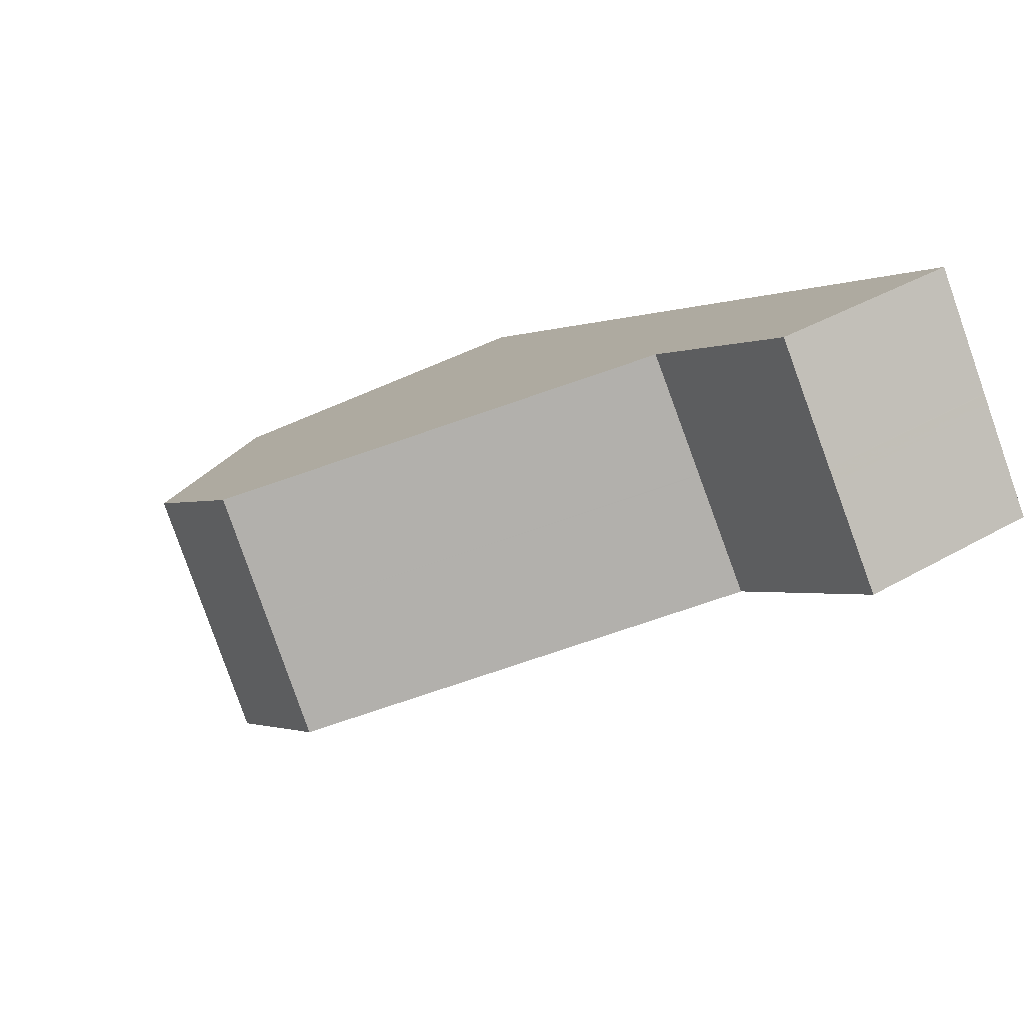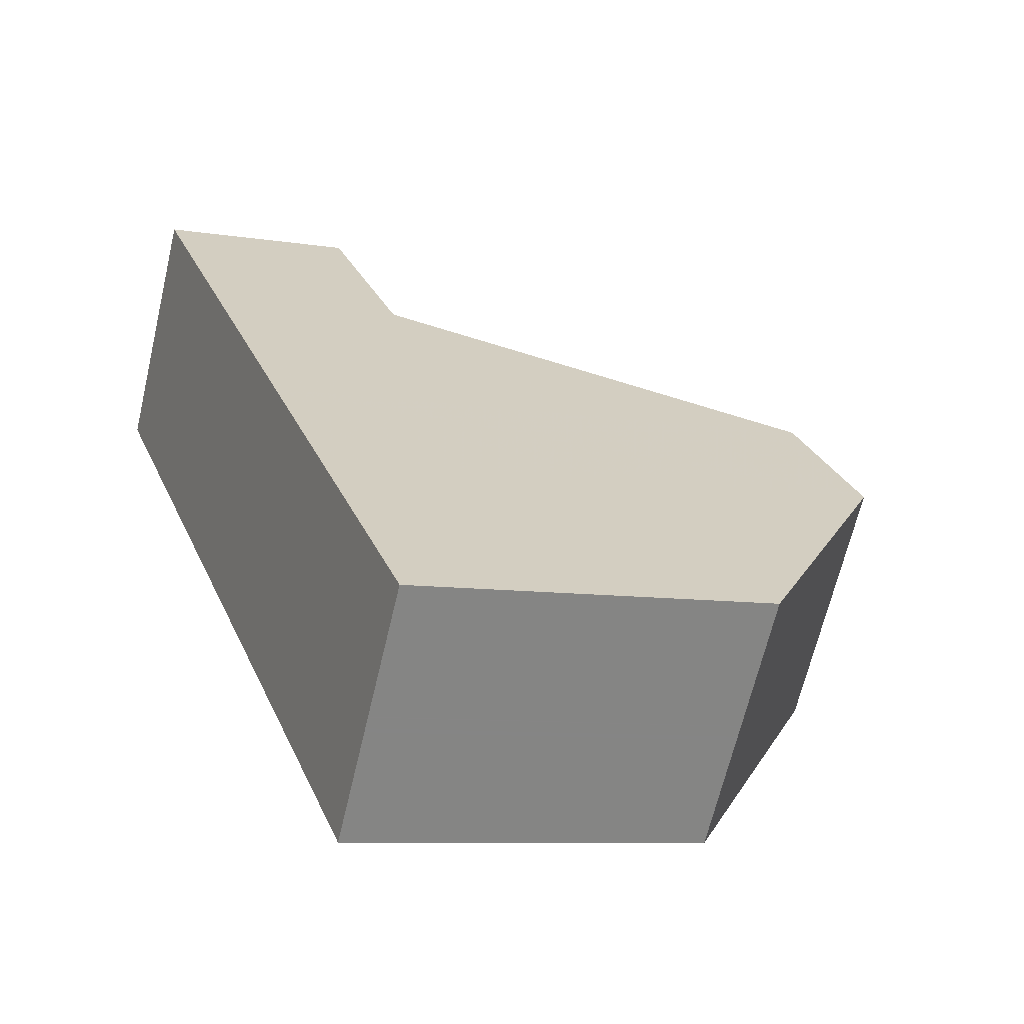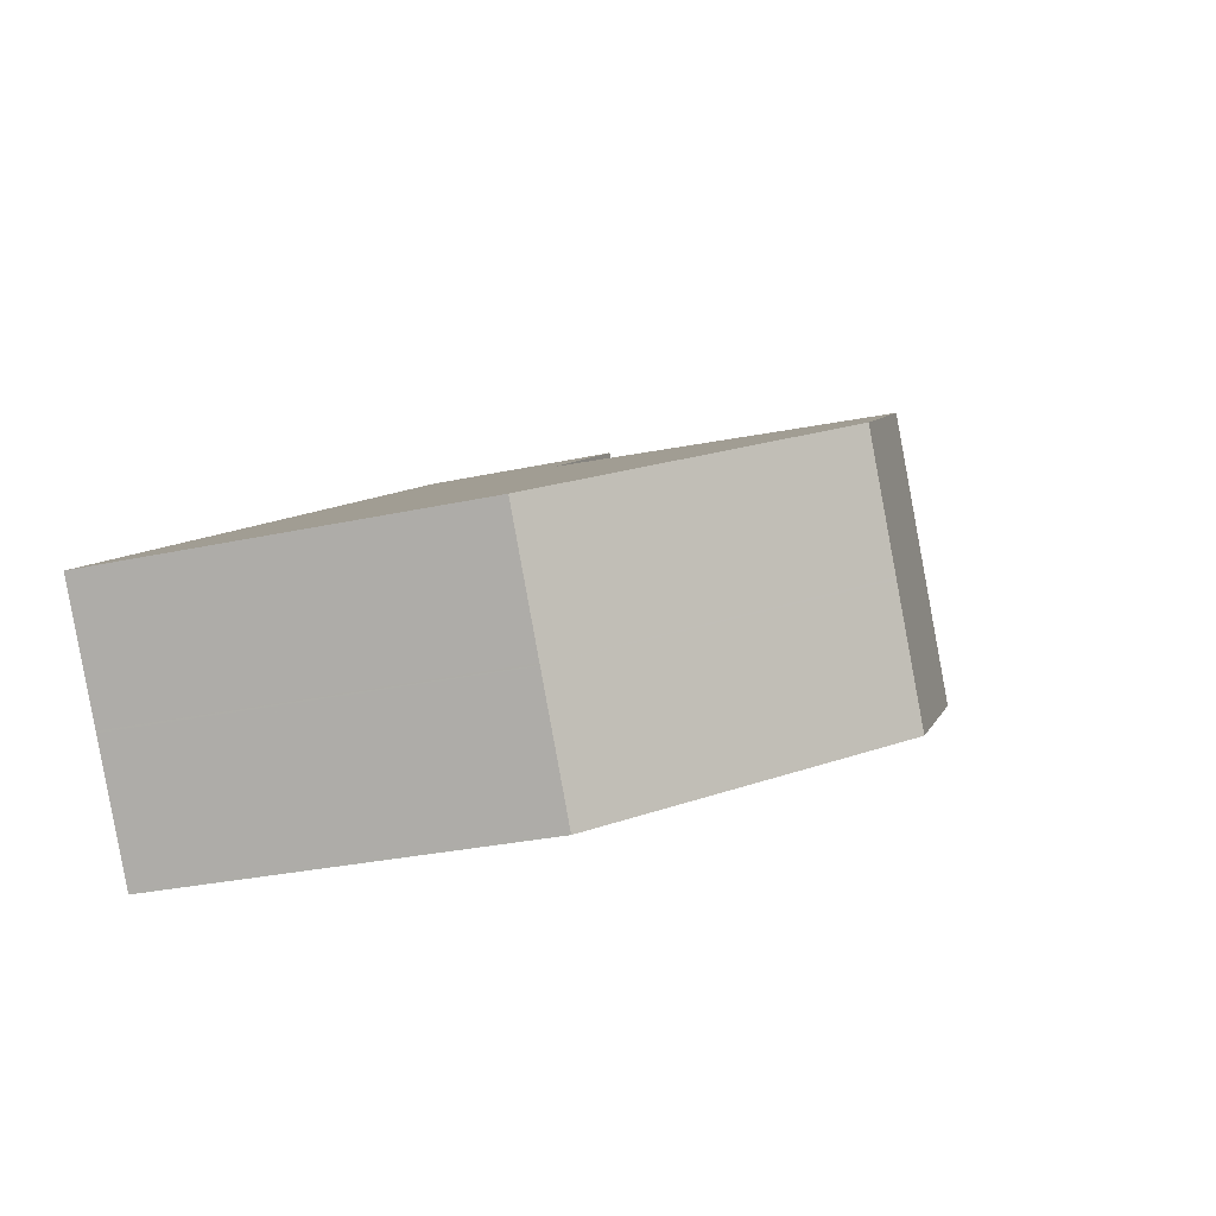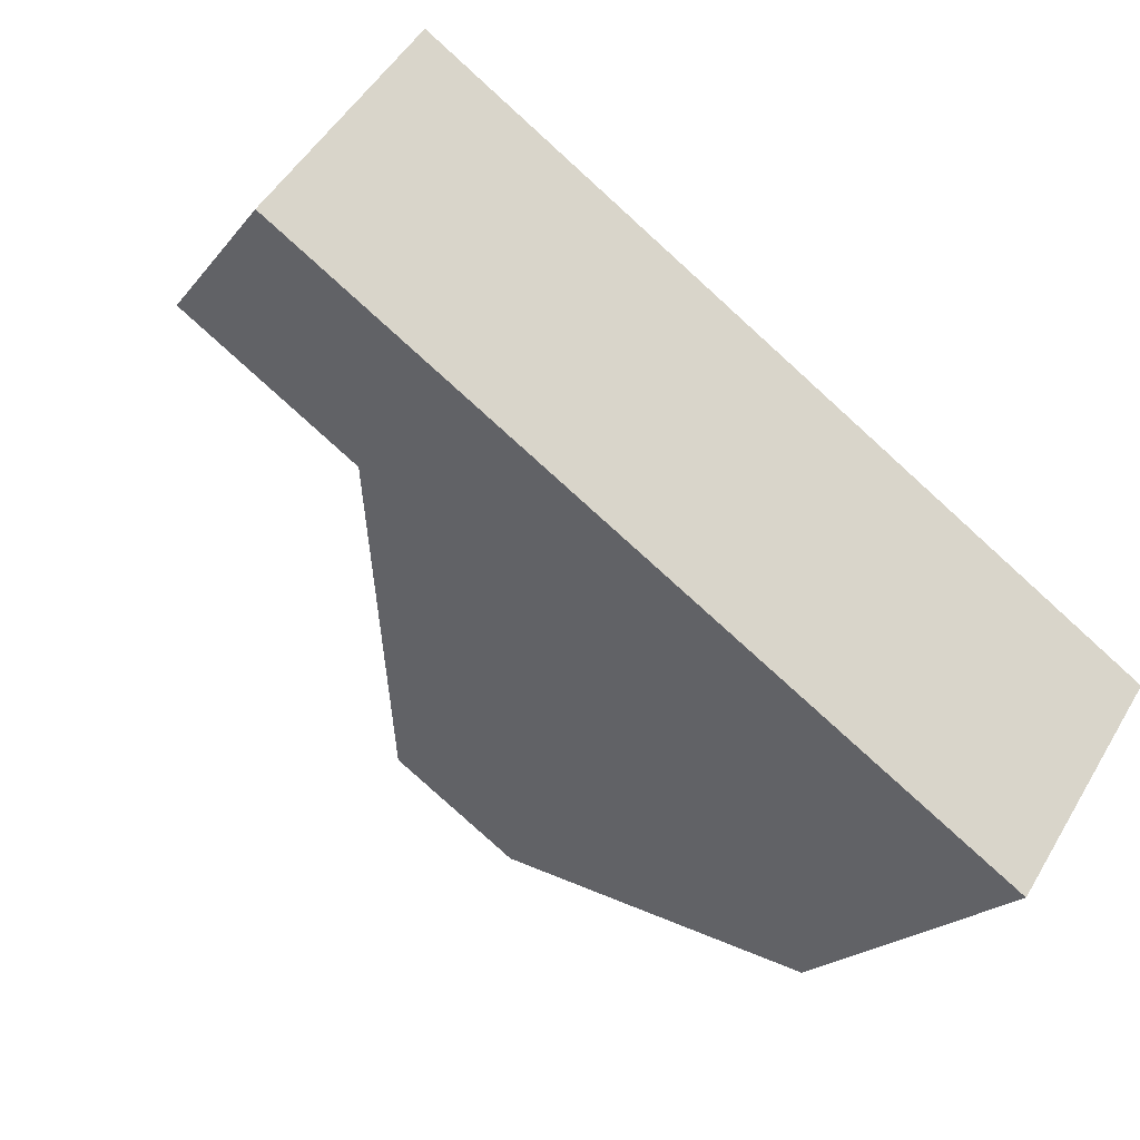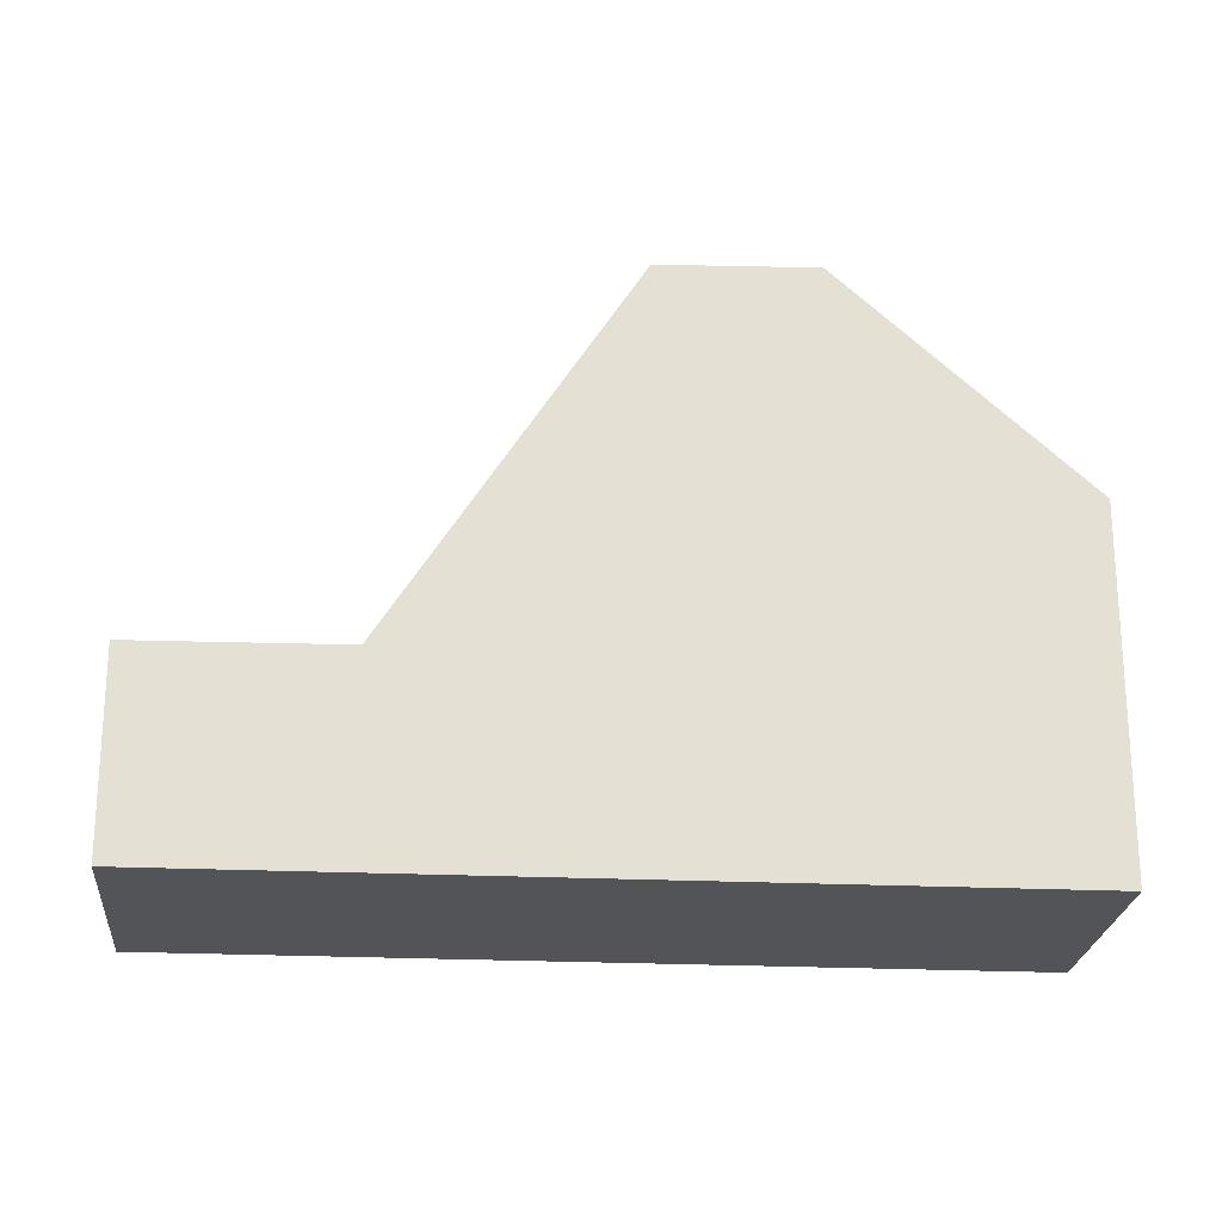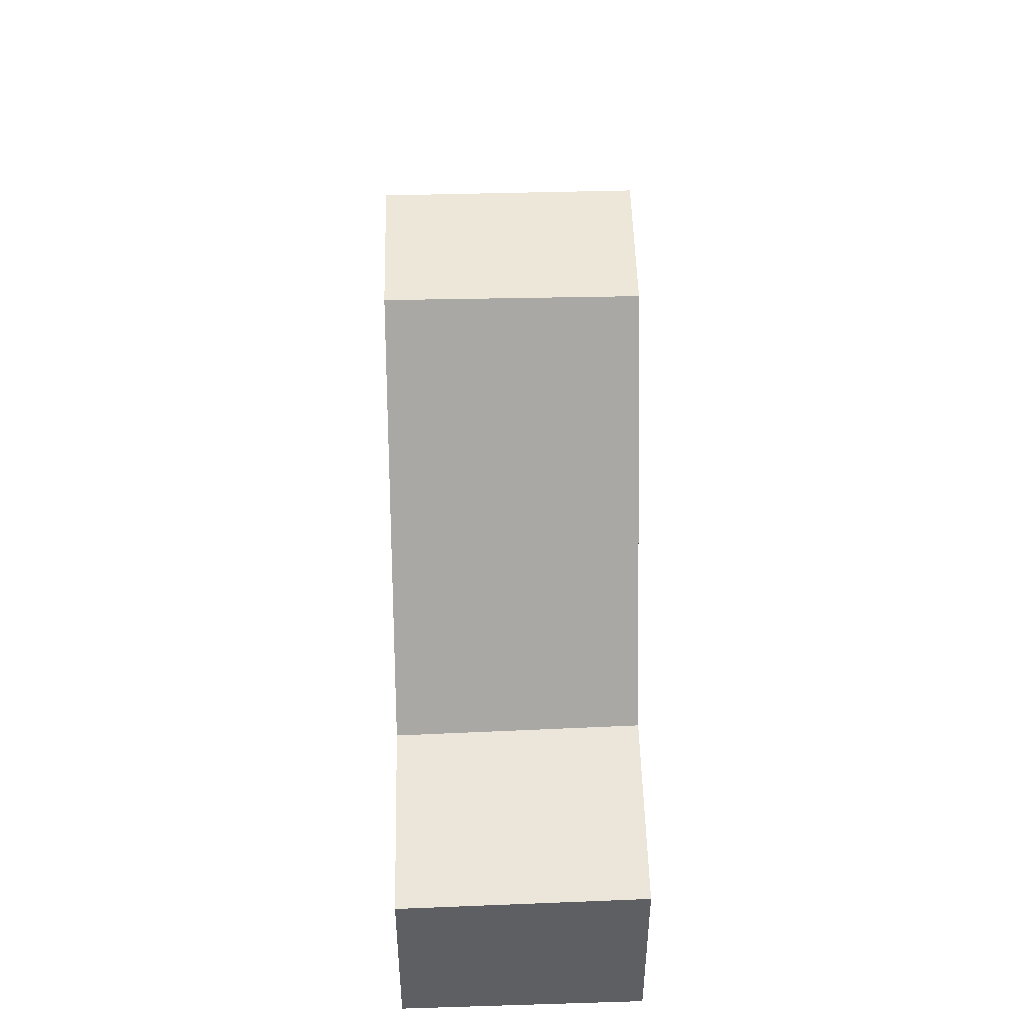
<metadata>
{"format":"obj","ext":"obj","renderer":"f3d","projection":"perspective","resolution":1024,"background":"white","views":[{"elev":39.0,"azim":54.3,"up":"+Y"},{"elev":-8.4,"azim":-114.0,"up":"+Y"},{"elev":-28.2,"azim":-71.4,"up":"+Y"},{"elev":-20.3,"azim":153.1,"up":"+Y"},{"elev":-23.1,"azim":-150.6,"up":"+Z"},{"elev":47.9,"azim":122.6,"up":"+Z"}]}
</metadata>
<code>
v -463 -1618 2.864
v -460.9 -1620 2.802
v -471.3 -1628 5.217
v -473.3 -1624 5.223
v -463.4 -1622 2.833
v -465.5 -1619 2.896
v -464.5 -1621 2.864
v -461.9 -1619 2.833
v -465.5 -1619 2.896
v -463 -1618 2.864
v -465.5 -1619 2.896
v -463.4 -1622 2.833
v -470.4 -1622 8.456
v -468.3 -1625 8.465
v -469.3 -1624 8.46
v -470.4 -1622 8.456
v -468.3 -1625 8.465
v -470.4 -1622 8.456
v -466.4 -1624 8.406
v -468.5 -1621 8.397
v -468.5 -1621 8.397
v -466.4 -1624 8.406
v -472.3 -1626 5.22
v -469.3 -1624 8.46
v -467.4 -1623 8.402
v -464.5 -1621 2.864
v -467.4 -1623 8.402
v -473.3 -1624 5.223
v -465.5 -1619 2.896
v -468.5 -1621 8.397
v -470.4 -1622 8.456
v -468.5 -1621 8.397
v -468.3 -1625 8.465
v -466.4 -1624 8.406
v -463.4 -1622 2.833
v -460.9 -1620 2.802
v -468.3 -1625 8.465
v -471.3 -1627 5.217
v -463.4 -1622 2.833
v -466.4 -1624 8.406
v -464.3 -1621 2.861
v -461.8 -1619 2.829
v -469.2 -1624 8.461
v -472.2 -1626 5.22
v -464.3 -1621 2.861
v -467.3 -1623 8.402
v -467.3 -1623 8.402
v -469.2 -1624 8.461
v -464.6 -1621 2.868
v -462.1 -1619 2.837
v -469.5 -1624 8.459
v -469.5 -1624 8.459
v -467.6 -1623 8.401
v -472.4 -1626 5.22
v -464.6 -1621 2.868
v -467.6 -1623 8.401
v -464.4 -1621 2.862
v -461.9 -1619 2.83
v -469.2 -1624 8.46
v -472.2 -1626 5.22
v -464.4 -1621 2.862
v -467.4 -1623 8.402
v -467.4 -1623 8.402
v -469.2 -1624 8.46
v -464.5 -1621 2.865
v -462 -1619 2.834
v -469.3 -1624 8.46
v -472.3 -1626 5.22
v -464.5 -1621 2.865
v -467.5 -1623 8.402
v -467.5 -1623 8.402
v -469.3 -1624 8.46
v -468.7 -1625 8.463
v -466.8 -1624 8.404
v -463.8 -1622 2.846
v -461.3 -1620 2.814
v -468.7 -1625 8.463
v -471.7 -1627 5.218
v -463.8 -1622 2.846
v -466.8 -1624 8.404
v -464.5 -1621 2.864
v -461.9 -1619 2.833
v -469.3 -1624 8.46
v -472.3 -1626 5.22
v -464.5 -1621 2.864
v -467.4 -1623 8.402
v -469.3 -1624 8.46
v -467.4 -1623 8.402
v -463 -1618 2.864
v -463 -1618 2.864
v -463 -1618 0
v -463 -1618 -4.441e-16
v -463.4 -1622 2.833
v -460.9 -1620 2.802
v -460.9 -1620 -4.441e-16
v -463.4 -1622 0
v -471.3 -1627 5.217
v -471.3 -1628 5.217
v -471.3 -1628 0
v -471.3 -1627 -8.882e-16
v -470.4 -1622 8.456
v -473.3 -1624 5.223
v -473.3 -1624 0
v -470.4 -1622 0
v -463 -1618 2.864
v -465.5 -1619 2.896
v -465.5 -1619 0
v -463 -1618 0
v -461.9 -1619 2.83
v -461.9 -1619 2.833
v -461.9 -1619 0
v -461.9 -1619 0
v -462.1 -1619 2.837
v -463 -1618 2.864
v -463 -1618 -4.441e-16
v -462.1 -1619 0
v -466.4 -1624 8.406
v -463.4 -1622 2.833
v -463.4 -1622 0
v -466.4 -1624 0
v -471.3 -1628 5.217
v -468.3 -1625 8.465
v -468.3 -1625 1.776e-15
v -471.3 -1628 0
v -468.5 -1621 8.397
v -470.4 -1622 8.456
v -470.4 -1622 0
v -468.5 -1621 0
v -465.5 -1619 2.896
v -468.5 -1621 8.397
v -468.5 -1621 0
v -465.5 -1619 0
v -468.3 -1625 8.465
v -466.4 -1624 8.406
v -466.4 -1624 0
v -468.3 -1625 1.776e-15
v -472.3 -1626 5.22
v -472.3 -1626 5.22
v -472.3 -1626 0
v -472.3 -1626 0
v -473.3 -1624 5.223
v -473.3 -1624 5.223
v -473.3 -1624 0
v -473.3 -1624 0
v -460.9 -1620 2.802
v -460.9 -1620 2.802
v -460.9 -1620 0
v -460.9 -1620 -4.441e-16
v -471.7 -1627 5.218
v -471.3 -1627 5.217
v -471.3 -1627 -8.882e-16
v -471.7 -1627 8.882e-16
v -461.3 -1620 2.814
v -461.8 -1619 2.829
v -461.8 -1619 0
v -461.3 -1620 0
v -472.2 -1626 5.22
v -472.2 -1626 5.22
v -472.2 -1626 0
v -472.2 -1626 0
v -462 -1619 2.834
v -462.1 -1619 2.837
v -462.1 -1619 0
v -462 -1619 0
v -473.3 -1624 5.223
v -472.4 -1626 5.22
v -472.4 -1626 -8.882e-16
v -473.3 -1624 0
v -461.8 -1619 2.829
v -461.9 -1619 2.83
v -461.9 -1619 0
v -461.8 -1619 0
v -472.3 -1626 5.22
v -472.2 -1626 5.22
v -472.2 -1626 0
v -472.3 -1626 0
v -461.9 -1619 2.833
v -462 -1619 2.834
v -462 -1619 0
v -461.9 -1619 0
v -472.4 -1626 5.22
v -472.3 -1626 5.22
v -472.3 -1626 0
v -472.4 -1626 -8.882e-16
v -460.9 -1620 2.802
v -461.3 -1620 2.814
v -461.3 -1620 0
v -460.9 -1620 0
v -472.2 -1626 5.22
v -471.7 -1627 5.218
v -471.7 -1627 8.882e-16
v -472.2 -1626 0
v -461.9 -1619 2.833
v -461.9 -1619 2.833
v -461.9 -1619 0
v -461.9 -1619 0
v -472.3 -1626 5.22
v -472.3 -1626 5.22
v -472.3 -1626 0
v -472.3 -1626 0
v -463 -1618 0
v -460.9 -1620 0
v -471.3 -1628 0
v -473.3 -1624 0
f 9 6 1 10
f 28 4 13 16
f 34 22 17 33
f 75 41 42 76
f 49 9 10 50
f 30 20 11 29
f 78 44 43 77
f 72 52 53 71
f 80 46 45 79
f 54 28 16 51
f 56 30 29 55
f 31 18 21 32
f 64 24 25 63
f 36 2 5 35
f 37 14 3 38
f 39 12 19 40
f 58 42 41 57
f 59 43 44 60
f 61 45 46 62
f 74 34 33 73
f 81 65 66 82
f 52 31 32 53
f 84 68 67 83
f 86 70 69 85
f 57 7 8 58
f 60 23 15 59
f 62 27 26 61
f 63 47 48 64
f 65 49 50 66
f 68 54 51 67
f 70 56 55 69
f 88 25 24 87
f 73 48 47 74
f 76 36 35 75
f 77 37 38 78
f 79 39 40 80
f 82 8 7 81
f 83 15 23 84
f 85 26 27 86
f 87 72 71 88
f 90 91 92 89
f 94 95 96 93
f 98 99 100 97
f 102 103 104 101
f 106 107 108 105
f 110 111 112 109
f 114 115 116 113
f 118 119 120 117
f 122 123 124 121
f 126 127 128 125
f 130 131 132 129
f 134 135 136 133
f 138 139 140 137
f 142 143 144 141
f 146 147 148 145
f 150 151 152 149
f 154 155 156 153
f 158 159 160 157
f 162 163 164 161
f 166 167 168 165
f 170 171 172 169
f 174 175 176 173
f 178 179 180 177
f 182 183 184 181
f 186 187 188 185
f 190 191 192 189
f 194 195 196 193
f 198 199 200 197
f 202 203 204 201

</code>
